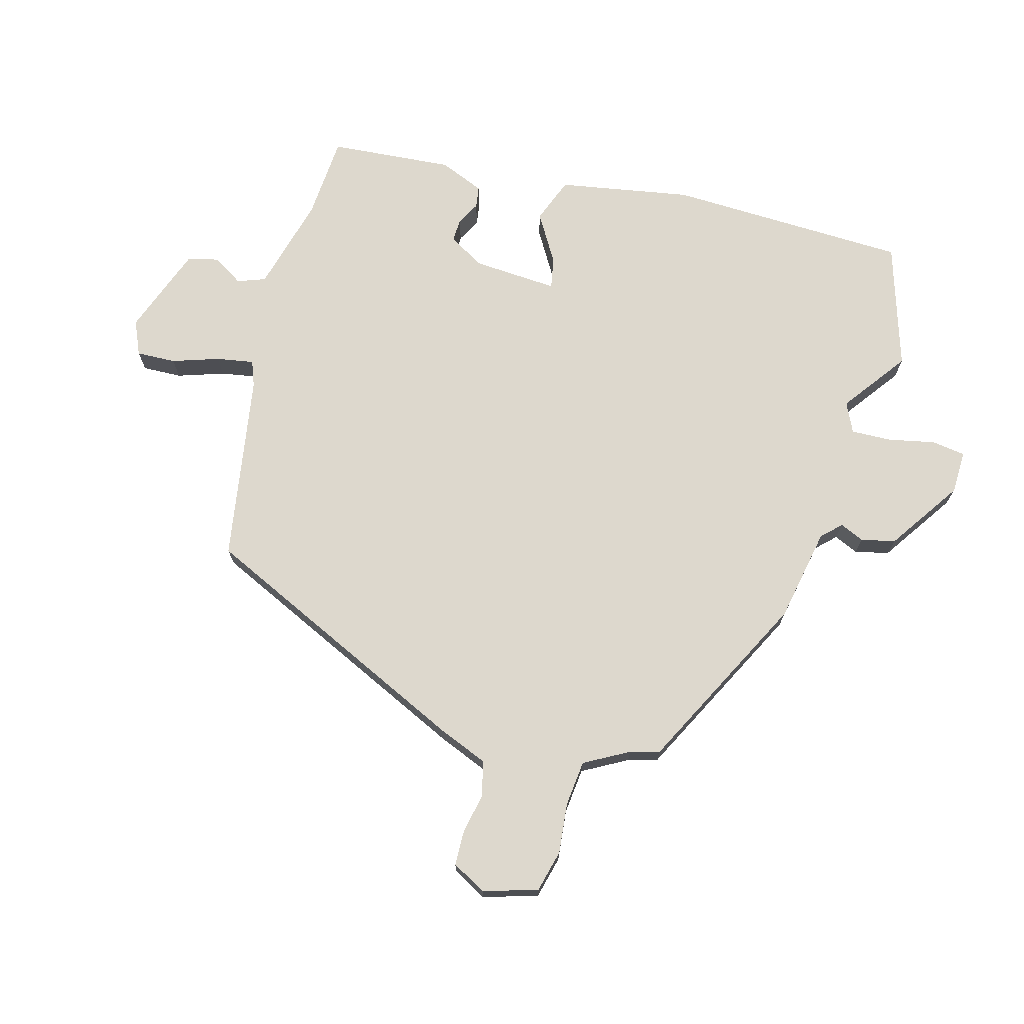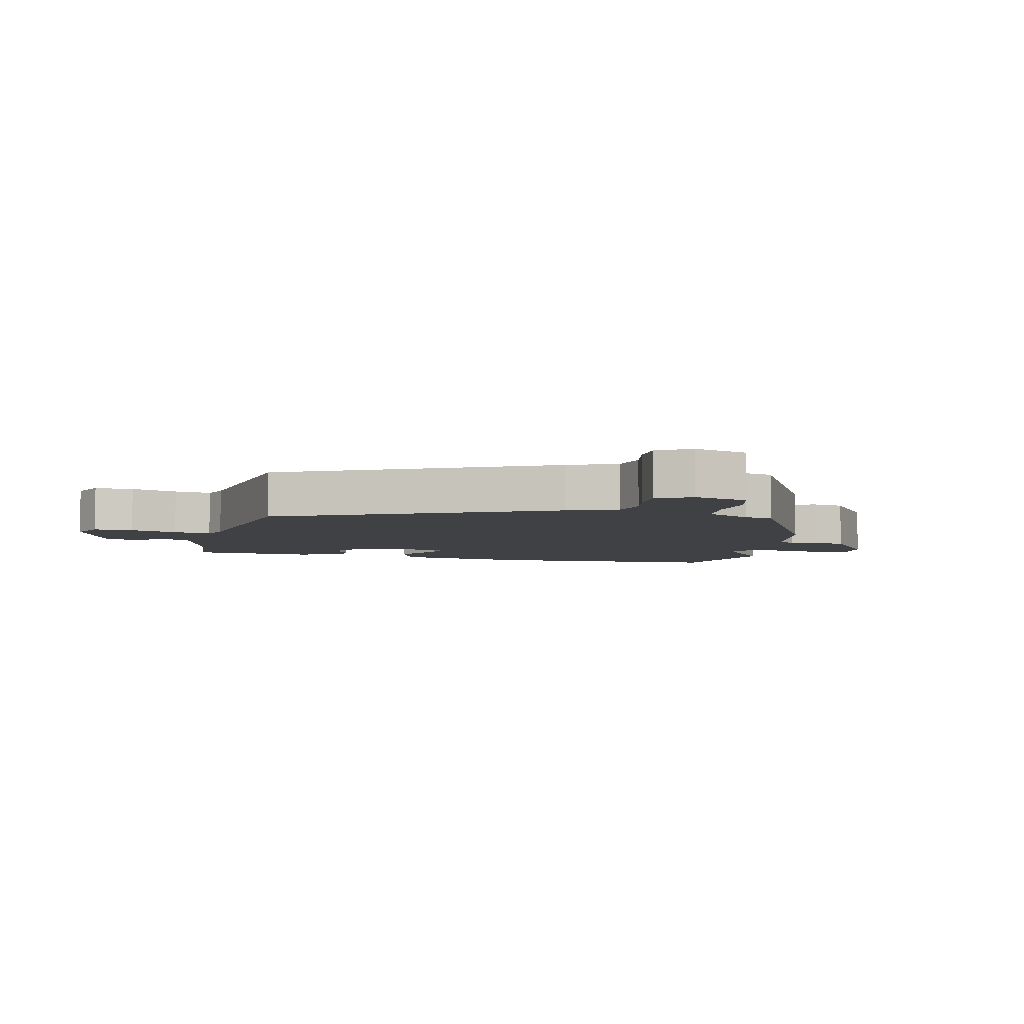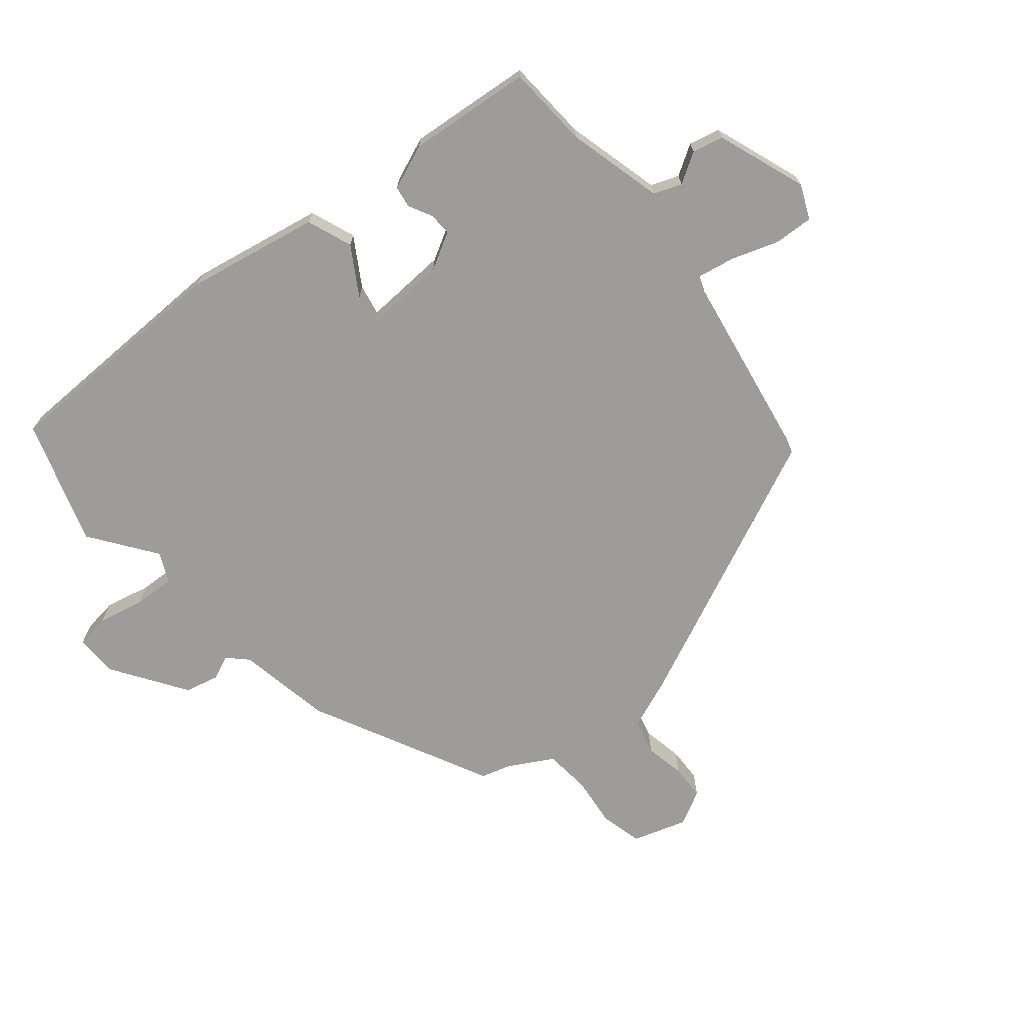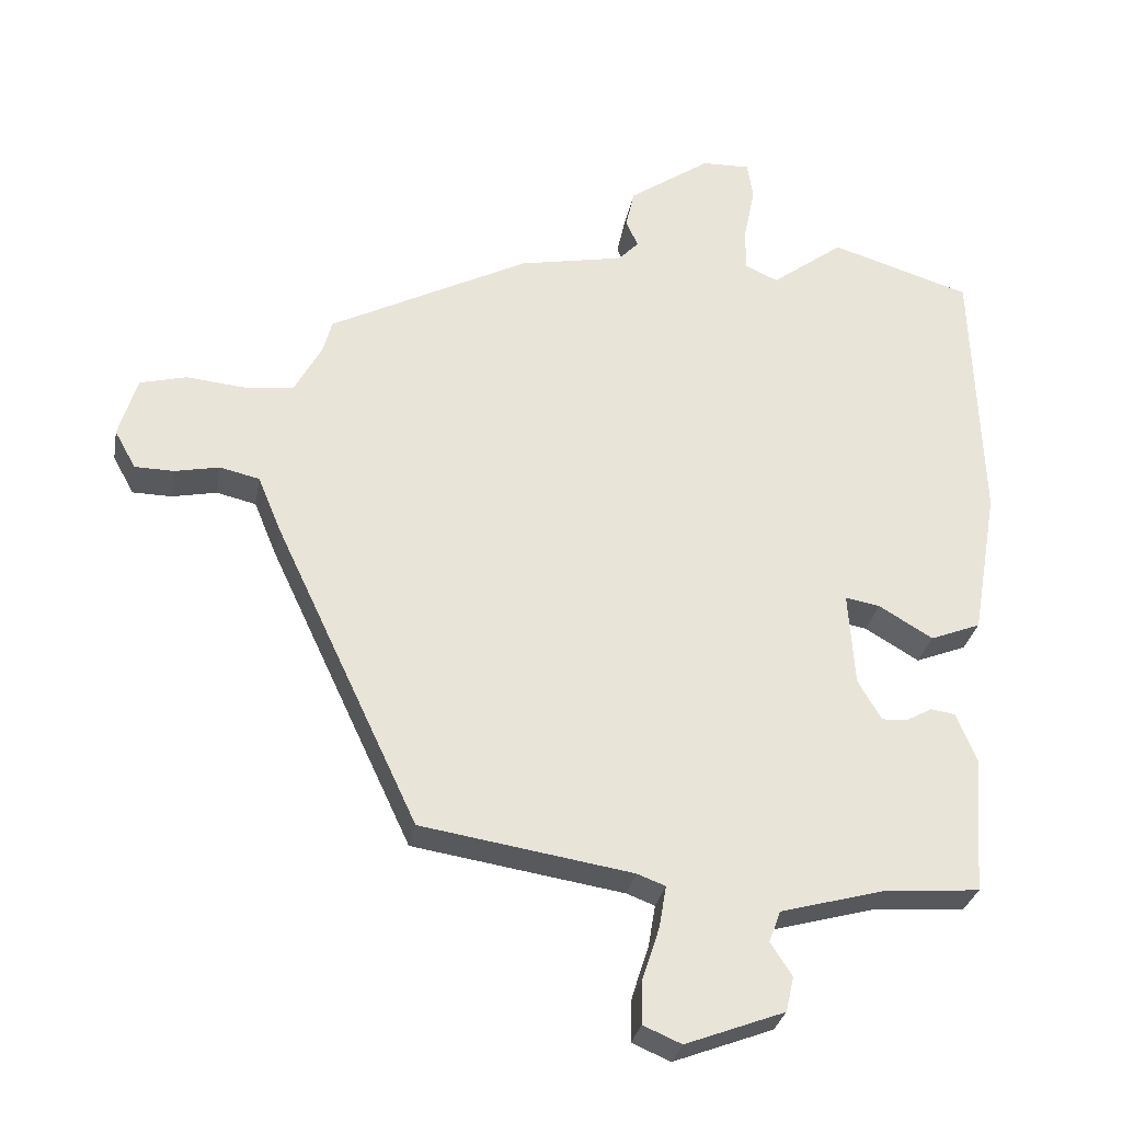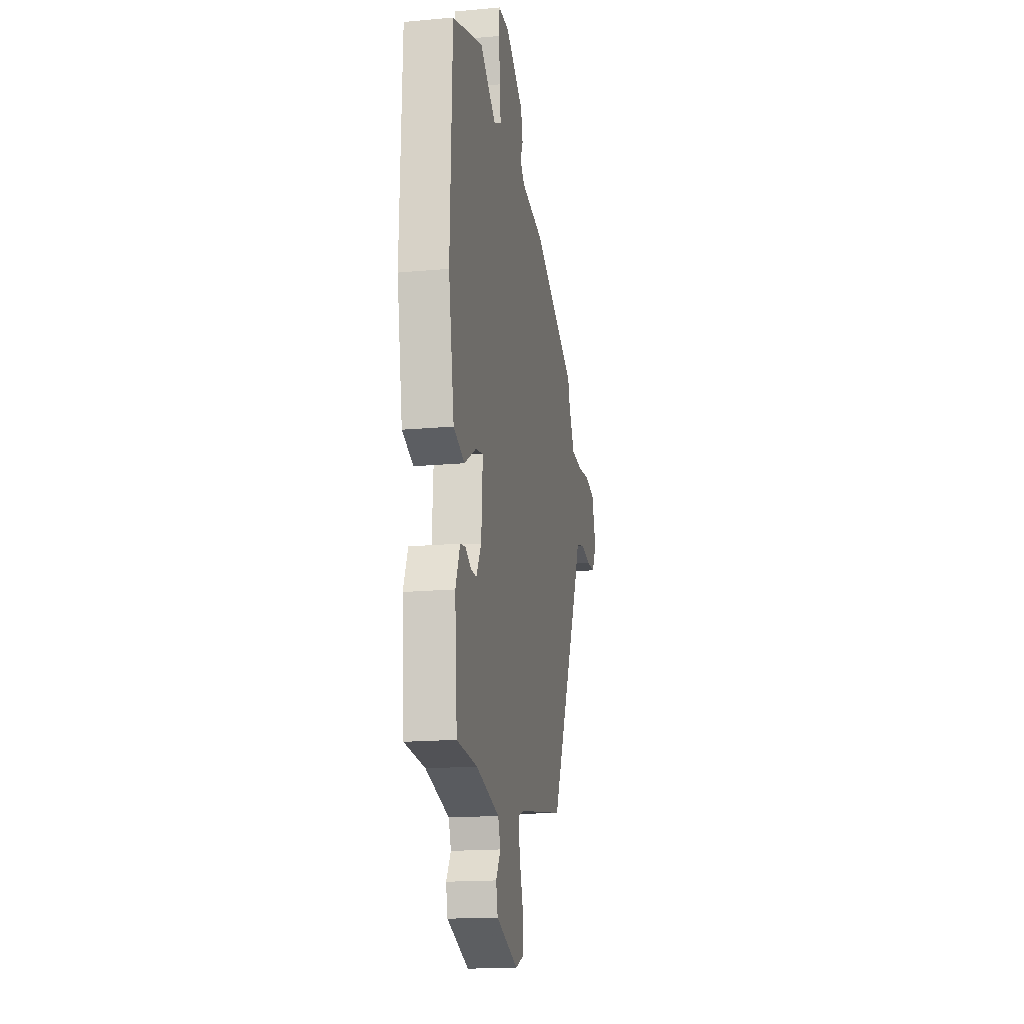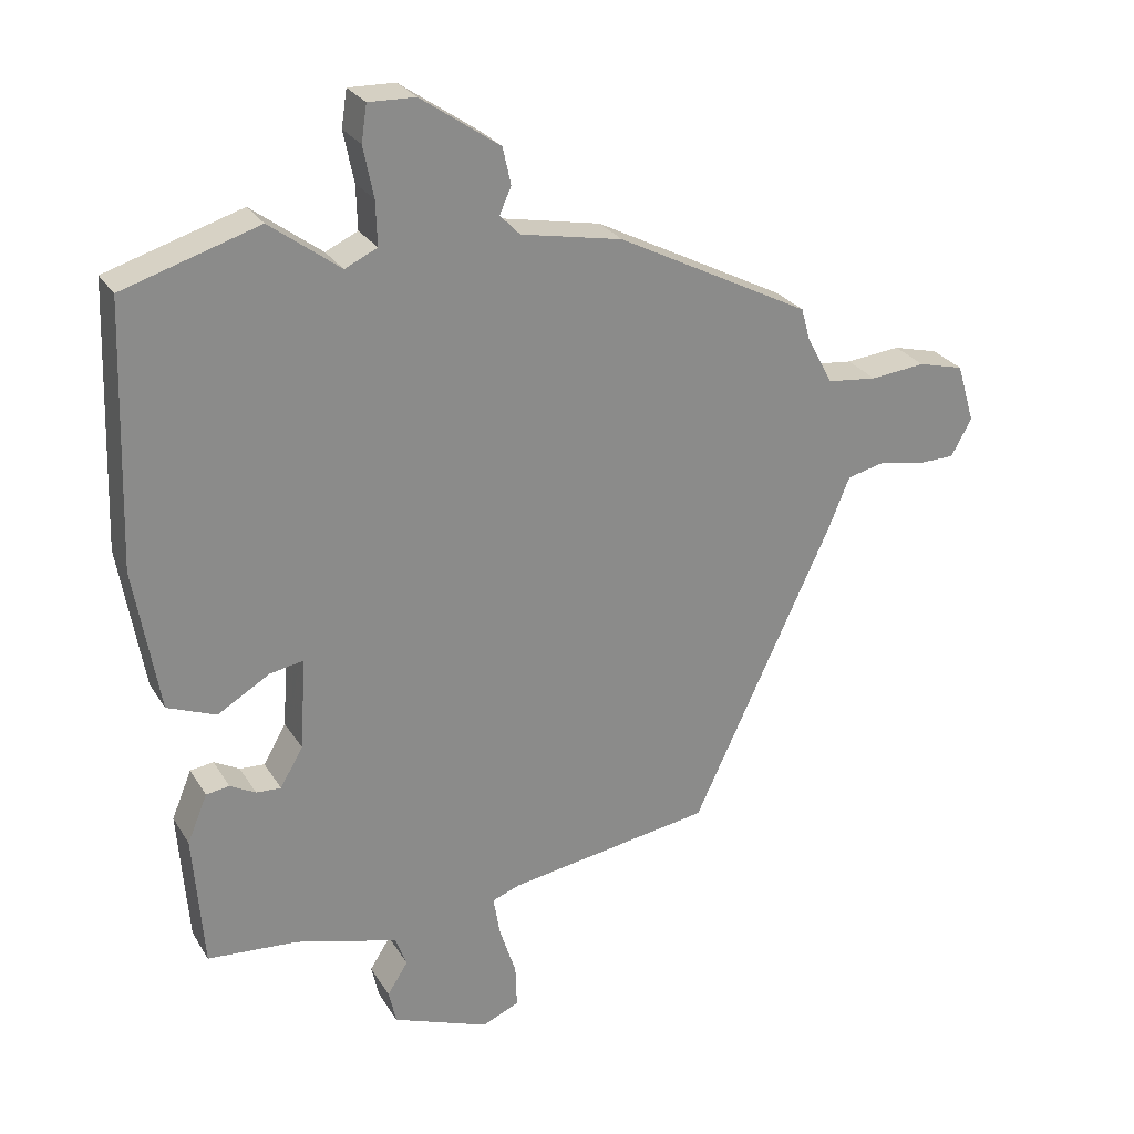
<metadata>
{"format":"obj","ext":"obj","renderer":"f3d","projection":"perspective","resolution":1024,"background":"white","views":[{"elev":72.3,"azim":-74.9,"up":"+Y"},{"elev":-5.4,"azim":-102.9,"up":"+Y"},{"elev":-70.2,"azim":128.9,"up":"+Y"},{"elev":-29.6,"azim":-10.2,"up":"+Z"},{"elev":-16.9,"azim":100.6,"up":"+Z"},{"elev":26.6,"azim":155.0,"up":"+Z"}]}
</metadata>
<code>
v 0.455 0.07 -0.503
v 0.324 0.07 -0.513
v 0.174 0.07 -0.554
v 0.158 0.07 -0.598
v 0.188 0.07 -0.645
v 0.177 0.07 -0.694
v 0.037 0.07 -0.747
v -0.017 0.07 -0.724
v -0.015 0.07 -0.662
v 0.009 0.07 -0.588
v 0.019 0.07 -0.529
v -0.021 0.07 -0.514
v -0.318 0.07 -0.467
v -0.521 0.07 -0.035
v -0.553 0.07 0.043
v -0.609 0.07 0.056
v -0.672 0.07 0.043
v -0.727 0.07 0.044
v -0.757 0.07 0.098
v -0.731 0.07 0.184
v -0.665 0.07 0.201
v -0.585 0.07 0.193
v -0.513 0.07 0.201
v -0.475 0.07 0.271
v -0.462 0.07 0.318
v -0.181 0.07 0.463
v -0.033 0.07 0.492
v -0.004 0.07 0.522
v -0.021 0.07 0.56
v -0.009 0.07 0.614
v 0.106 0.07 0.693
v 0.174 0.07 0.695
v 0.182 0.07 0.642
v 0.167 0.07 0.568
v 0.165 0.07 0.504
v 0.212 0.07 0.482
v 0.314 0.07 0.558
v 0.511 0.07 0.497
v 0.524 0.07 0.118
v 0.488 0.07 -0.091
v 0.417 0.07 -0.119
v 0.341 0.07 -0.074
v 0.292 0.07 -0.065
v 0.301 0.07 -0.198
v 0.334 0.07 -0.255
v 0.37 0.07 -0.253
v 0.407 0.07 -0.233
v 0.441 0.07 -0.238
v 0.47 0.07 -0.308
v 0.455 0 -0.503
v 0.324 0 -0.513
v 0.174 0 -0.554
v 0.158 0 -0.598
v 0.188 0 -0.645
v 0.177 0 -0.694
v 0.037 0 -0.747
v -0.017 0 -0.724
v -0.015 0 -0.662
v 0.009 0 -0.588
v 0.019 0 -0.529
v -0.021 0 -0.514
v -0.318 0 -0.467
v -0.521 0 -0.035
v -0.553 0 0.043
v -0.609 0 0.056
v -0.672 0 0.043
v -0.727 0 0.044
v -0.757 0 0.098
v -0.731 0 0.184
v -0.665 0 0.201
v -0.585 0 0.193
v -0.513 0 0.201
v -0.475 0 0.271
v -0.462 0 0.318
v -0.181 0 0.463
v -0.033 0 0.492
v -0.004 0 0.522
v -0.021 0 0.56
v -0.009 0 0.614
v 0.106 0 0.693
v 0.174 0 0.695
v 0.182 0 0.642
v 0.167 0 0.568
v 0.165 0 0.504
v 0.212 0 0.482
v 0.314 0 0.558
v 0.511 0 0.497
v 0.524 0 0.118
v 0.488 0 -0.091
v 0.417 0 -0.119
v 0.341 0 -0.074
v 0.292 0 -0.065
v 0.301 0 -0.198
v 0.334 0 -0.255
v 0.37 0 -0.253
v 0.407 0 -0.233
v 0.441 0 -0.238
v 0.47 0 -0.308
f 49 1 2
f 48 49 2
f 47 48 2
f 46 47 2
f 45 46 2 3
f 44 45 3
f 43 44 3 4
f 40 41 42
f 39 40 42
f 38 39 42
f 37 38 42
f 36 37 42
f 35 36 42 43
f 32 33 34
f 31 32 34
f 30 31 34
f 29 30 34
f 28 29 34
f 27 28 34 35
f 35 43 4
f 27 35 4
f 26 27 4
f 25 26 4
f 24 25 4
f 20 21 22
f 19 20 22
f 18 19 22
f 17 18 22
f 16 17 22
f 15 16 22 23
f 15 23 24
f 14 15 24
f 13 14 24
f 12 13 24
f 8 9 10
f 7 8 10
f 6 7 10
f 5 6 10
f 4 5 10
f 4 10 11
f 24 4 11
f 11 12 24
f 51 50 98
f 51 98 97
f 51 97 96
f 51 96 95
f 52 51 95 94
f 52 94 93
f 53 52 93 92
f 91 90 89
f 91 89 88
f 91 88 87
f 91 87 86
f 91 86 85
f 92 91 85 84
f 83 82 81
f 83 81 80
f 83 80 79
f 83 79 78
f 83 78 77
f 84 83 77 76
f 53 92 84
f 53 84 76
f 53 76 75
f 53 75 74
f 53 74 73
f 71 70 69
f 71 69 68
f 71 68 67
f 71 67 66
f 71 66 65
f 72 71 65 64
f 73 72 64
f 73 64 63
f 73 63 62
f 73 62 61
f 59 58 57
f 59 57 56
f 59 56 55
f 59 55 54
f 59 54 53
f 60 59 53
f 60 53 73
f 73 61 60
f 1 50 51 2
f 2 51 52 3
f 3 52 53 4
f 4 53 54 5
f 5 54 55 6
f 6 55 56 7
f 7 56 57 8
f 8 57 58 9
f 9 58 59 10
f 10 59 60 11
f 11 60 61 12
f 12 61 62 13
f 13 62 63 14
f 14 63 64 15
f 15 64 65 16
f 16 65 66 17
f 17 66 67 18
f 18 67 68 19
f 19 68 69 20
f 20 69 70 21
f 21 70 71 22
f 22 71 72 23
f 23 72 73 24
f 24 73 74 25
f 25 74 75 26
f 26 75 76 27
f 27 76 77 28
f 28 77 78 29
f 29 78 79 30
f 30 79 80 31
f 31 80 81 32
f 32 81 82 33
f 33 82 83 34
f 34 83 84 35
f 35 84 85 36
f 36 85 86 37
f 37 86 87 38
f 38 87 88 39
f 39 88 89 40
f 40 89 90 41
f 41 90 91 42
f 42 91 92 43
f 43 92 93 44
f 44 93 94 45
f 45 94 95 46
f 46 95 96 47
f 47 96 97 48
f 48 97 98 49
f 49 98 50 1

</code>
